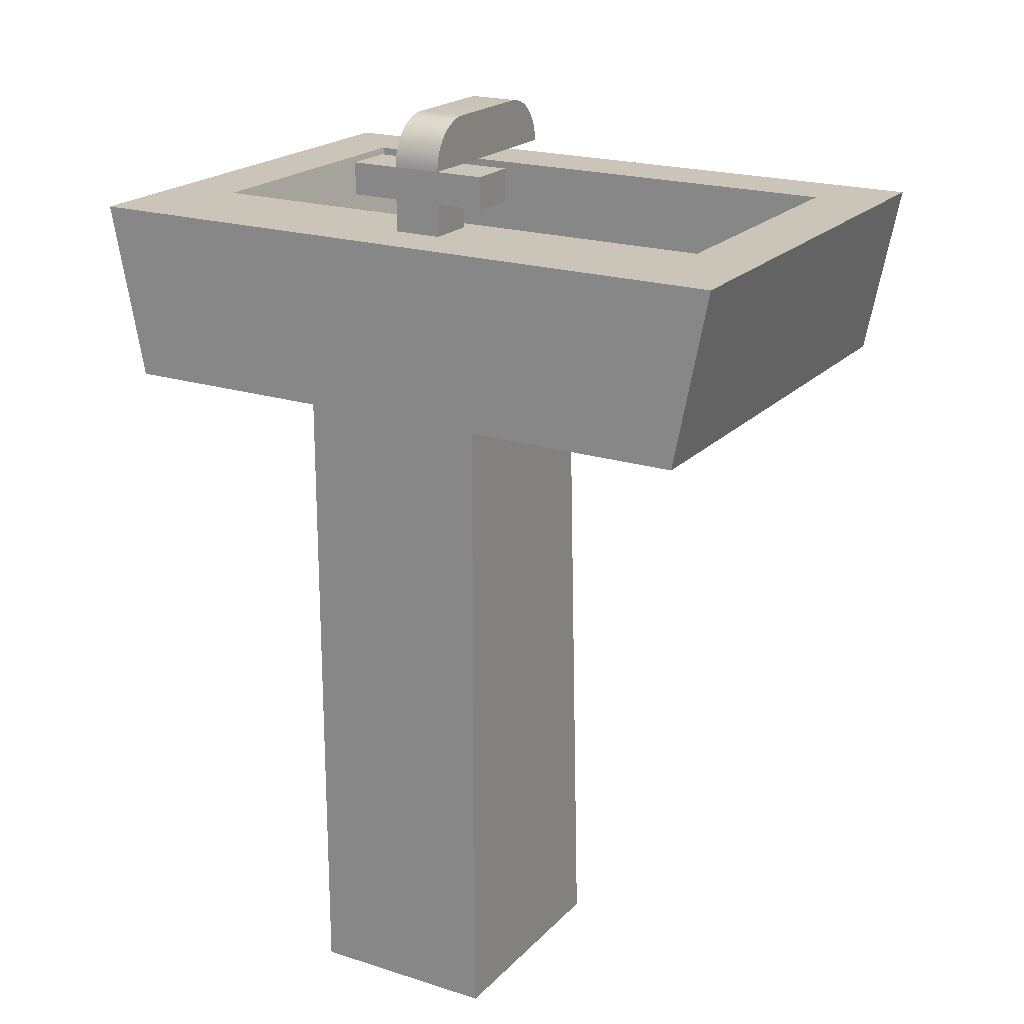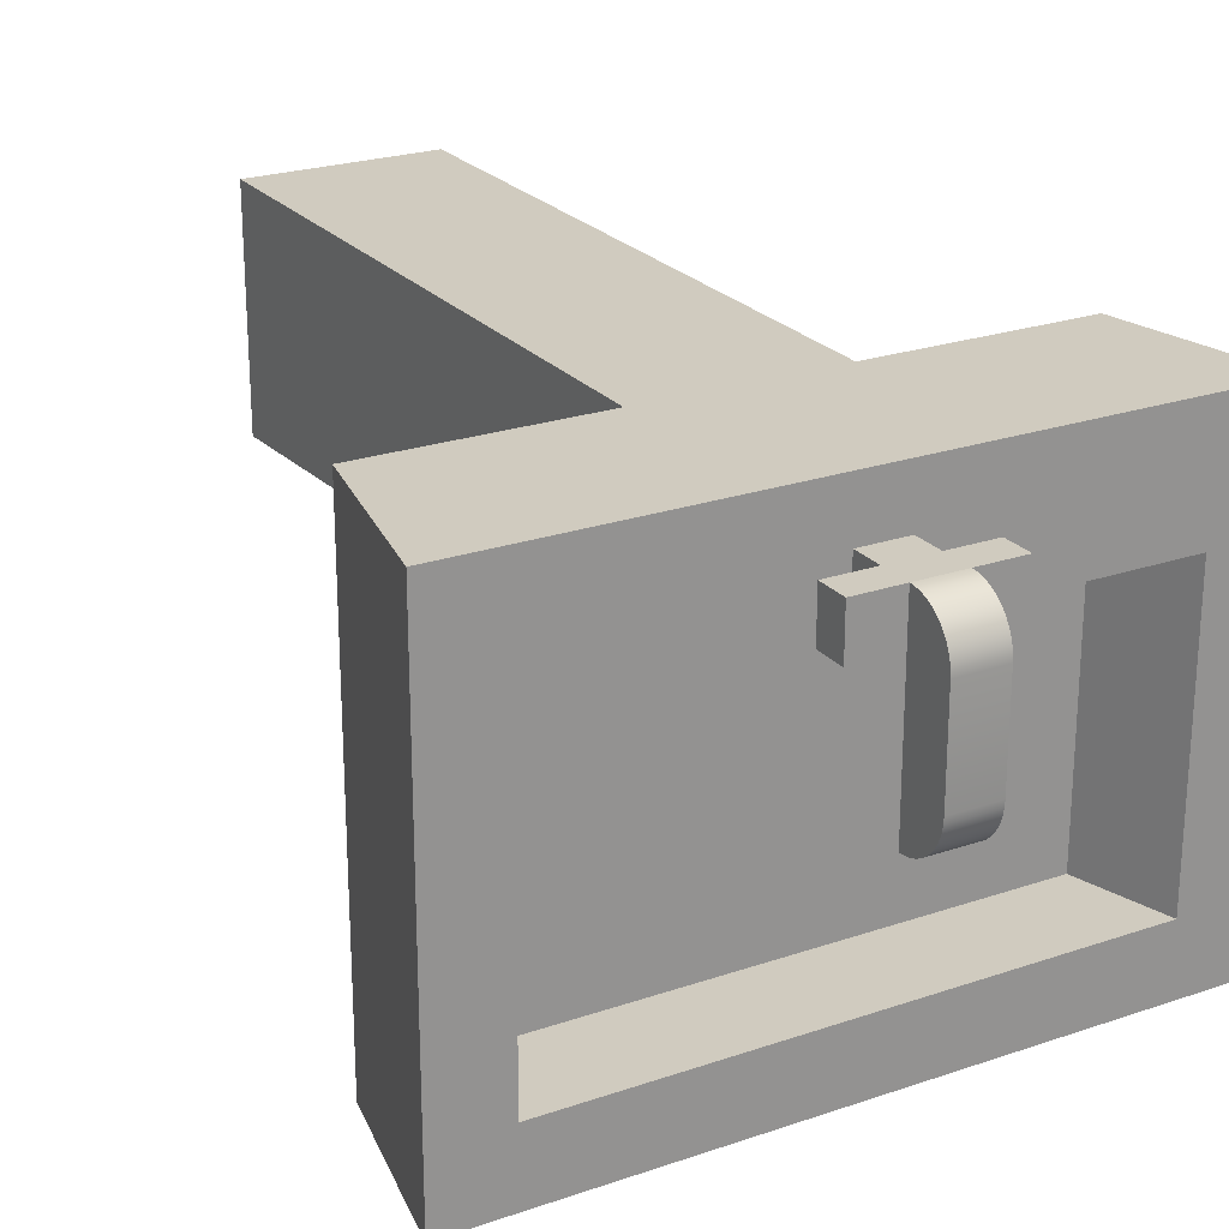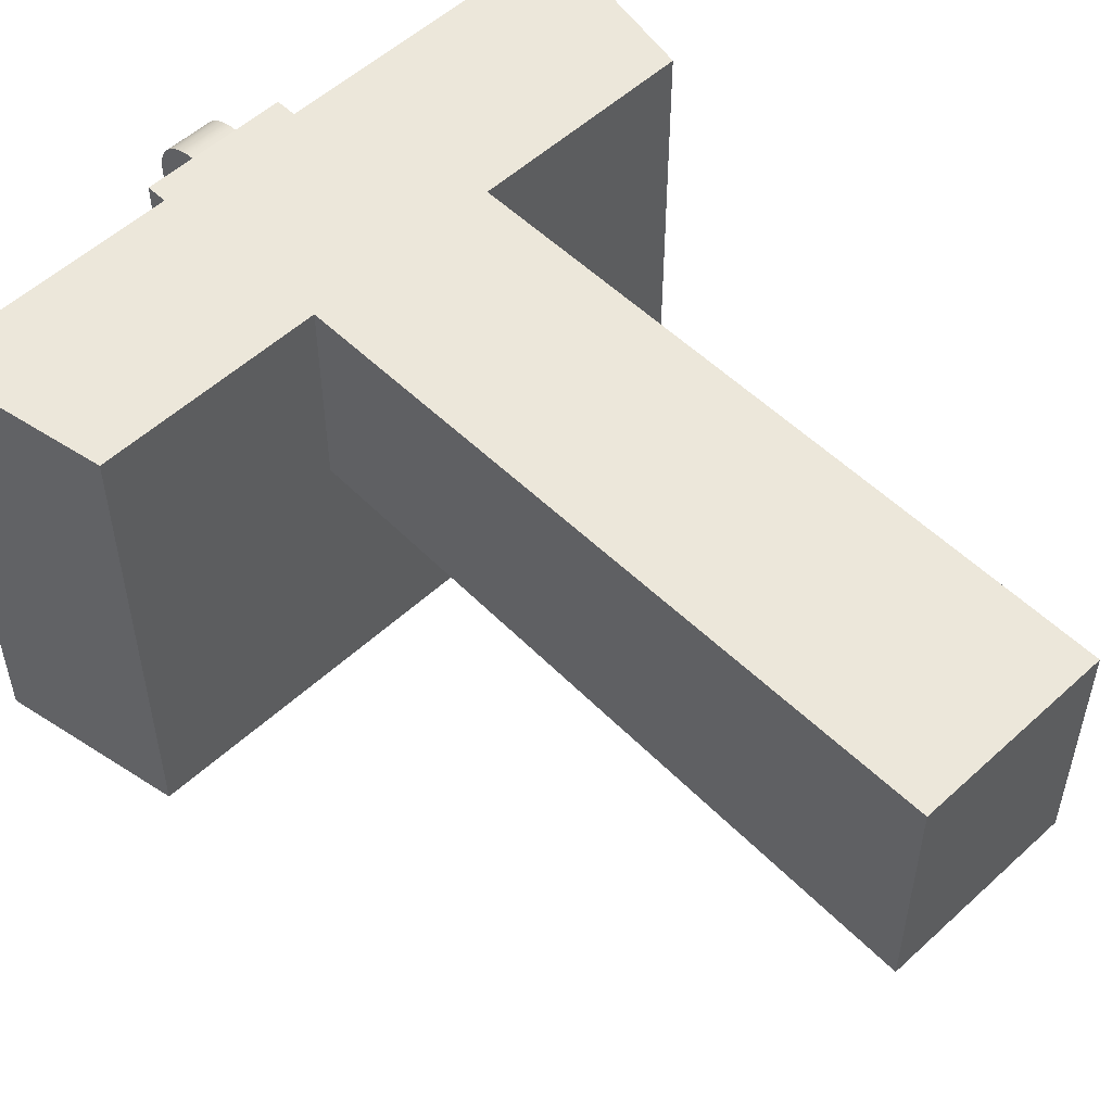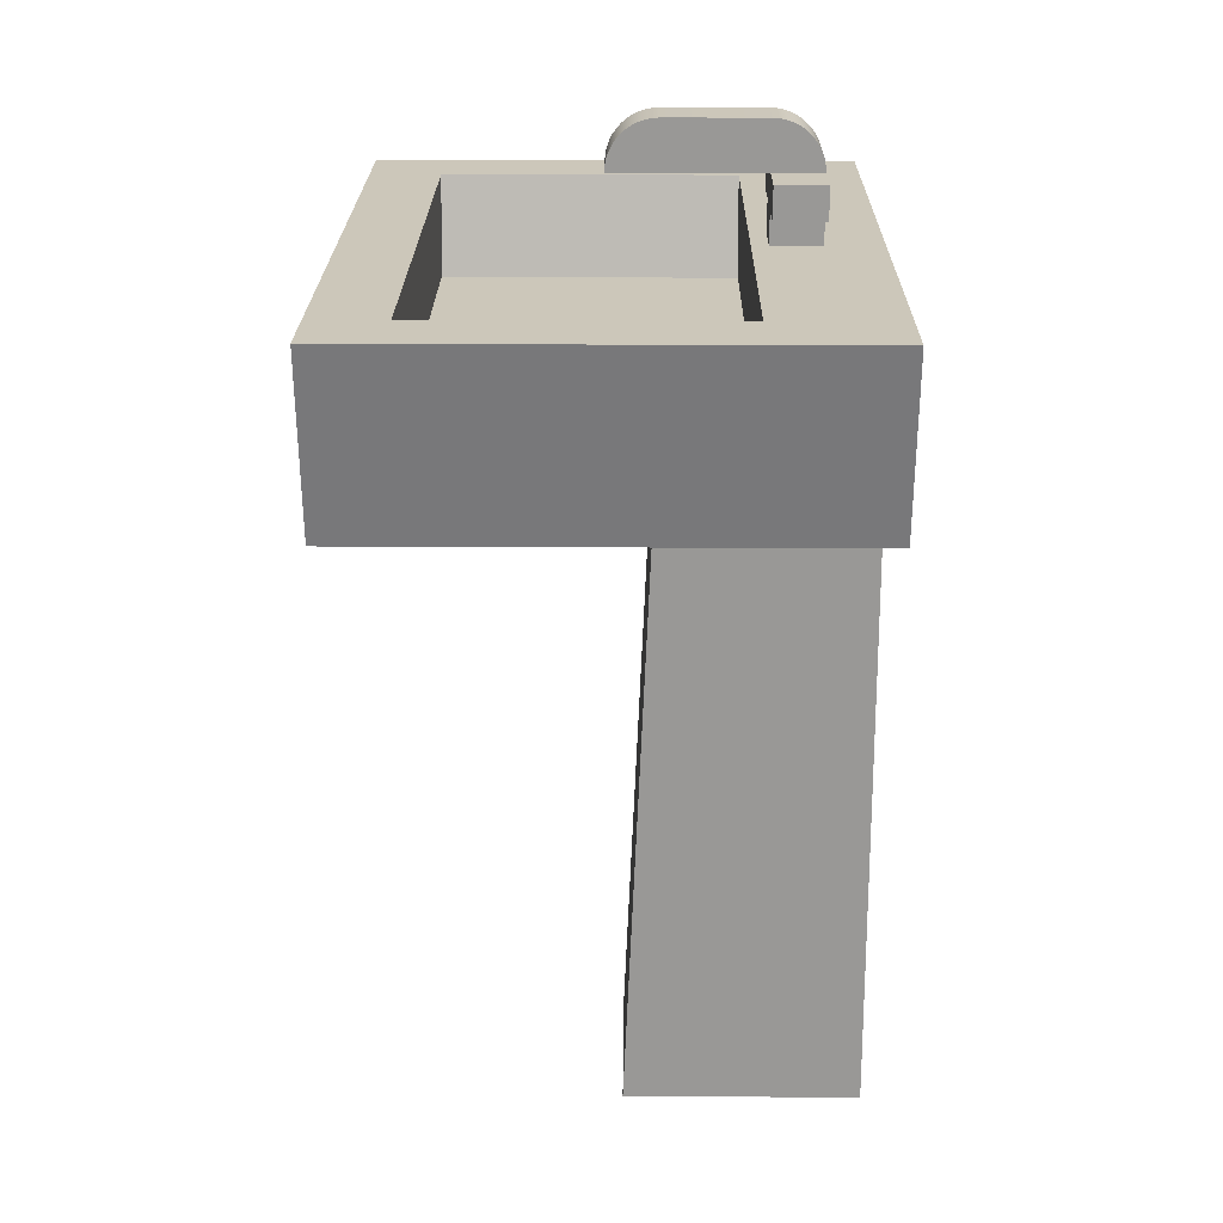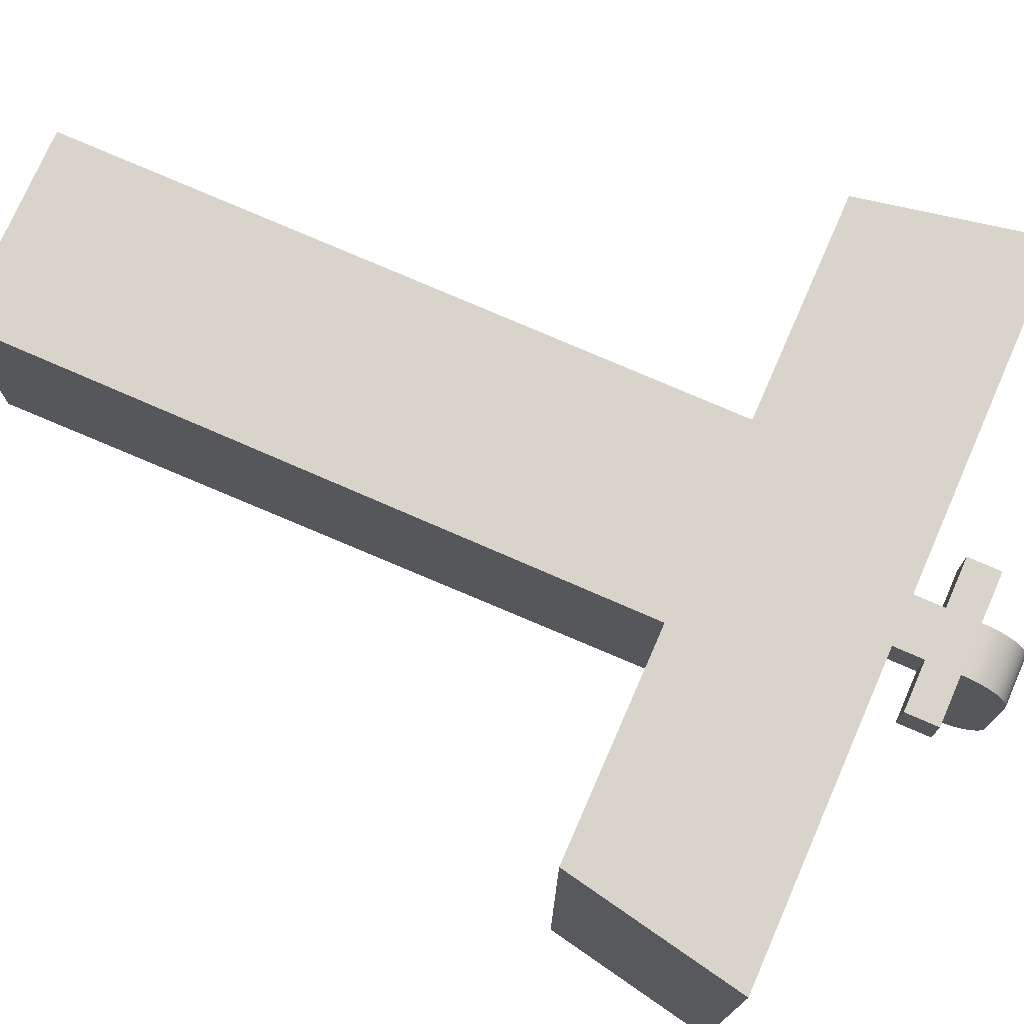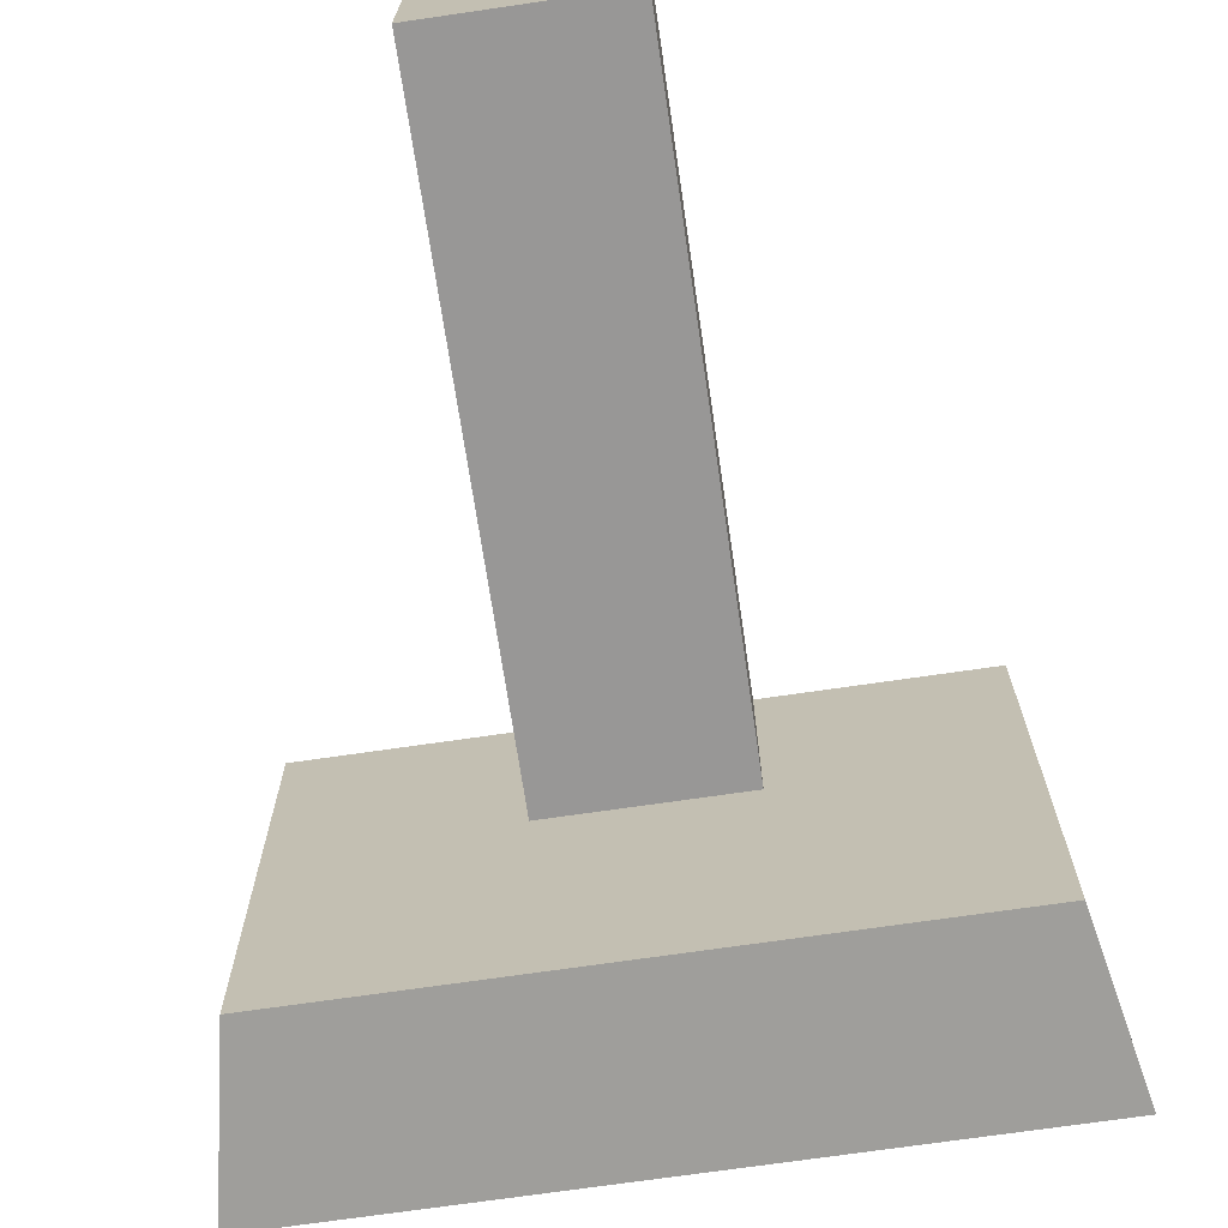
<metadata>
{"format":"obj","ext":"obj","renderer":"f3d","projection":"perspective","resolution":1024,"background":"white","views":[{"elev":20.4,"azim":30.1,"up":"+Y"},{"elev":23.7,"azim":150.2,"up":"+Z"},{"elev":54.0,"azim":-44.3,"up":"+Z"},{"elev":21.4,"azim":-89.4,"up":"+Y"},{"elev":75.2,"azim":113.6,"up":"+Z"},{"elev":-70.8,"azim":8.3,"up":"+Z"}]}
</metadata>
<code>
g bathroomSinkSquare
v -0.06103 0.5068 0.1939
v -0.06103 0.5068 0.3761
v -0.369 0.5068 0.1939
v -0.205 0.5068 0.3141
v -0.2009 0.5068 0.3173
v -0.1977 0.5068 0.3214
v -0.1957 0.5068 0.3262
v -0.195 0.5068 0.3314
v -0.2098 0.5068 0.3121
v -0.215 0.5068 0.3114
v -0.2202 0.5068 0.3121
v -0.225 0.5068 0.3141
v -0.2291 0.5068 0.3173
v -0.2323 0.5068 0.3214
v -0.2343 0.5068 0.3262
v -0.235 0.5068 0.3314
v -0.1957 0.5068 0.3366
v -0.1977 0.5068 0.3414
v -0.369 0.5068 0.3761
v -0.2343 0.5068 0.3366
v -0.2323 0.5068 0.3414
v -0.2291 0.5068 0.3456
v -0.225 0.5068 0.3487
v -0.2202 0.5068 0.3507
v -0.215 0.5068 0.3514
v -0.2098 0.5068 0.3507
v -0.205 0.5068 0.3487
v -0.2009 0.5068 0.3456
v -0.04392 0.5668 0.1939
v -0.3861 0.5668 0.1939
v -0.3861 0.5668 0.3761
v -0.04392 0.5668 0.3761
v -0.2 0.5668 0.3861
v -0.23 0.5668 0.3861
v -0.23 0.5668 0.4161
v -0.2 0.5668 0.4161
v 0 0.5668 0.45
v -0.43 0.5668 0.45
v 0 0.5668 0.15
v -0.43 0.5668 0.15
v -0.2736 0.4568 0.45
v -0.2736 0.4568 0.3249
v -0.4085 0.4568 0.45
v -0.4085 0.4568 0.15
v -0.1564 0.4568 0.3249
v -0.0215 0.4568 0.15
v -0.1564 0.4568 0.45
v -0.0215 0.4568 0.45
v -0.2 0.6068 0.3861
v -0.23 0.6068 0.3861
v -0.2 0.6068 0.4161
v -0.23 0.6068 0.4161
v -0.1564 0.05681 0.45
v -0.1564 0.05681 0.3074
v -0.2736 0.05681 0.45
v -0.2736 0.05681 0.3074
v -0.17 0.5868 0.4161
v -0.2 0.5868 0.4161
v -0.17 0.6068 0.4161
v -0.23 0.5868 0.4161
v -0.26 0.5868 0.4161
v -0.26 0.6068 0.4161
v -0.17 0.5868 0.3861
v -0.17 0.6068 0.3861
v -0.2 0.6358 0.3183
v -0.2 0.6366 0.3222
v -0.23 0.6358 0.3183
v -0.23 0.6366 0.3222
v -0.2 0.5868 0.3861
v -0.23 0.6183 0.2984
v -0.2 0.6183 0.2984
v -0.23 0.6218 0.3001
v -0.2 0.6218 0.3001
v -0.2 0.6306 0.3078
v -0.2 0.6328 0.3111
v -0.23 0.6306 0.3078
v -0.23 0.6328 0.3111
v -0.23 0.6068 0.2961
v -0.2 0.6068 0.2961
v -0.23 0.6107 0.2963
v -0.2 0.6107 0.2963
v -0.23 0.6251 0.3023
v -0.2 0.6251 0.3023
v -0.26 0.5868 0.3861
v -0.26 0.6068 0.3861
v -0.2 0.6368 0.3261
v -0.23 0.6368 0.3261
v -0.23 0.6146 0.2971
v -0.23 0.628 0.3049
v -0.23 0.6345 0.3146
v -0.23 0.6368 0.3861
v -0.23 0.6366 0.39
v -0.23 0.6358 0.3938
v -0.23 0.6345 0.3976
v -0.23 0.6328 0.4011
v -0.23 0.6306 0.4043
v -0.23 0.628 0.4073
v -0.23 0.6251 0.4099
v -0.23 0.6218 0.4121
v -0.23 0.6183 0.4138
v -0.23 0.6146 0.4151
v -0.23 0.6107 0.4158
v -0.2 0.628 0.3049
v -0.2 0.6345 0.3976
v -0.2 0.6328 0.4011
v -0.2 0.6183 0.4138
v -0.2 0.6218 0.4121
v -0.2 0.6146 0.2971
v -0.2 0.6345 0.3146
v -0.2 0.6368 0.3861
v -0.2 0.6366 0.39
v -0.2 0.6358 0.3938
v -0.2 0.6306 0.4043
v -0.2 0.628 0.4073
v -0.2 0.6251 0.4099
v -0.2 0.6146 0.4151
v -0.2 0.6107 0.4158
v -0.23 0.5868 0.3861
f 2 1 3
f 3 4 2
f 4 5 2
f 5 6 2
f 6 7 2
f 7 8 2
f 3 9 4
f 3 10 9
f 3 11 10
f 3 12 11
f 3 13 12
f 3 14 13
f 3 15 14
f 3 16 15
f 2 8 17
f 2 17 18
f 16 3 19
f 20 16 19
f 21 20 19
f 22 21 19
f 23 22 19
f 24 23 19
f 25 24 19
f 26 25 19
f 26 19 2
f 2 27 26
f 2 28 27
f 2 18 28
f 3 1 29
f 29 30 3
f 3 30 31
f 31 19 3
f 2 19 31
f 31 32 2
f 29 1 2
f 2 32 29
f 33 32 31
f 31 34 33
f 31 35 34
f 32 33 36
f 37 32 36
f 36 38 37
f 36 35 38
f 35 31 38
f 37 29 32
f 29 37 39
f 39 40 29
f 31 40 38
f 40 30 29
f 40 31 30
f 42 41 43
f 42 43 44
f 45 42 44
f 45 44 46
f 47 45 46
f 46 48 47
f 50 49 51
f 51 52 50
f 48 46 39
f 39 37 48
f 40 44 43
f 43 38 40
f 39 46 44
f 44 40 39
f 54 53 55
f 55 56 54
f 47 48 37
f 37 41 47
f 41 37 38
f 38 43 41
f 47 41 55
f 55 53 47
f 53 54 45
f 45 47 53
f 42 56 55
f 55 41 42
f 45 54 56
f 56 42 45
f 17 8 7
f 7 6 17
f 6 18 17
f 6 5 18
f 5 28 18
f 5 4 28
f 4 27 28
f 4 9 27
f 9 26 27
f 9 10 26
f 10 25 26
f 10 11 25
f 11 24 25
f 11 12 24
f 12 23 24
f 12 13 23
f 13 22 23
f 13 14 22
f 14 21 22
f 14 15 21
f 15 20 21
f 15 16 20
f 58 57 59
f 59 60 58
f 59 61 60
f 59 51 61
f 51 62 61
f 51 52 62
f 58 60 35
f 35 36 58
f 57 63 64
f 64 59 57
f 66 65 67
f 67 68 66
f 33 69 58
f 58 36 33
f 71 70 72
f 72 73 71
f 75 74 76
f 76 77 75
f 79 78 80
f 80 81 79
f 73 72 82
f 82 83 73
f 85 84 61
f 61 62 85
f 86 66 68
f 68 87 86
f 80 78 50
f 50 88 80
f 50 70 88
f 50 72 70
f 50 82 72
f 50 89 82
f 50 76 89
f 50 77 76
f 50 90 77
f 50 67 90
f 50 68 67
f 50 87 68
f 50 91 87
f 50 52 91
f 52 92 91
f 52 93 92
f 52 94 93
f 52 95 94
f 52 96 95
f 52 97 96
f 52 98 97
f 52 99 98
f 52 100 99
f 52 101 100
f 52 102 101
f 83 82 89
f 89 103 83
f 105 104 94
f 94 95 105
f 69 63 57
f 57 58 69
f 100 106 107
f 107 99 100
f 59 64 49
f 49 51 59
f 49 79 81
f 81 108 49
f 108 71 49
f 71 73 49
f 73 83 49
f 83 103 49
f 103 74 49
f 74 75 49
f 75 109 49
f 109 65 49
f 65 66 49
f 66 86 49
f 86 110 49
f 110 51 49
f 110 111 51
f 111 112 51
f 112 104 51
f 104 105 51
f 105 113 51
f 113 114 51
f 114 115 51
f 115 107 51
f 107 106 51
f 106 116 51
f 116 117 51
f 113 105 95
f 95 96 113
f 108 88 70
f 70 71 108
f 74 103 89
f 89 76 74
f 111 110 91
f 91 92 111
f 60 118 34
f 34 35 60
f 109 75 77
f 77 90 109
f 65 109 90
f 90 67 65
f 52 51 117
f 117 102 52
f 101 116 106
f 106 100 101
f 102 117 116
f 116 101 102
f 99 107 115
f 115 98 99
f 98 115 114
f 114 97 98
f 33 34 118
f 118 69 33
f 69 118 64
f 64 63 69
f 118 84 64
f 84 50 64
f 84 85 50
f 64 50 49
f 112 111 92
f 92 93 112
f 114 113 96
f 96 97 114
f 52 50 85
f 85 62 52
f 91 110 86
f 86 87 91
f 84 118 60
f 60 61 84
f 79 49 50
f 50 78 79
f 81 80 88
f 88 108 81
f 94 104 112
f 112 93 94
g bathroomSinkSquare
f 2 1 3
f 3 4 2
f 4 5 2
f 5 6 2
f 6 7 2
f 7 8 2
f 3 9 4
f 3 10 9
f 3 11 10
f 3 12 11
f 3 13 12
f 3 14 13
f 3 15 14
f 3 16 15
f 2 8 17
f 2 17 18
f 16 3 19
f 20 16 19
f 21 20 19
f 22 21 19
f 23 22 19
f 24 23 19
f 25 24 19
f 26 25 19
f 26 19 2
f 2 27 26
f 2 28 27
f 2 18 28
f 3 1 29
f 29 30 3
f 3 30 31
f 31 19 3
f 2 19 31
f 31 32 2
f 29 1 2
f 2 32 29
f 33 32 31
f 31 34 33
f 31 35 34
f 32 33 36
f 37 32 36
f 36 38 37
f 36 35 38
f 35 31 38
f 37 29 32
f 29 37 39
f 39 40 29
f 31 40 38
f 40 30 29
f 40 31 30
f 42 41 43
f 42 43 44
f 45 42 44
f 45 44 46
f 47 45 46
f 46 48 47
f 50 49 51
f 51 52 50
f 48 46 39
f 39 37 48
f 40 44 43
f 43 38 40
f 39 46 44
f 44 40 39
f 54 53 55
f 55 56 54
f 47 48 37
f 37 41 47
f 41 37 38
f 38 43 41
f 47 41 55
f 55 53 47
f 53 54 45
f 45 47 53
f 42 56 55
f 55 41 42
f 45 54 56
f 56 42 45
f 17 8 7
f 7 6 17
f 6 18 17
f 6 5 18
f 5 28 18
f 5 4 28
f 4 27 28
f 4 9 27
f 9 26 27
f 9 10 26
f 10 25 26
f 10 11 25
f 11 24 25
f 11 12 24
f 12 23 24
f 12 13 23
f 13 22 23
f 13 14 22
f 14 21 22
f 14 15 21
f 15 20 21
f 15 16 20
f 58 57 59
f 59 60 58
f 59 61 60
f 59 51 61
f 51 62 61
f 51 52 62
f 58 60 35
f 35 36 58
f 57 63 64
f 64 59 57
f 66 65 67
f 67 68 66
f 33 69 58
f 58 36 33
f 71 70 72
f 72 73 71
f 75 74 76
f 76 77 75
f 79 78 80
f 80 81 79
f 73 72 82
f 82 83 73
f 85 84 61
f 61 62 85
f 86 66 68
f 68 87 86
f 80 78 50
f 50 88 80
f 50 70 88
f 50 72 70
f 50 82 72
f 50 89 82
f 50 76 89
f 50 77 76
f 50 90 77
f 50 67 90
f 50 68 67
f 50 87 68
f 50 91 87
f 50 52 91
f 52 92 91
f 52 93 92
f 52 94 93
f 52 95 94
f 52 96 95
f 52 97 96
f 52 98 97
f 52 99 98
f 52 100 99
f 52 101 100
f 52 102 101
f 83 82 89
f 89 103 83
f 105 104 94
f 94 95 105
f 69 63 57
f 57 58 69
f 100 106 107
f 107 99 100
f 59 64 49
f 49 51 59
f 49 79 81
f 81 108 49
f 108 71 49
f 71 73 49
f 73 83 49
f 83 103 49
f 103 74 49
f 74 75 49
f 75 109 49
f 109 65 49
f 65 66 49
f 66 86 49
f 86 110 49
f 110 51 49
f 110 111 51
f 111 112 51
f 112 104 51
f 104 105 51
f 105 113 51
f 113 114 51
f 114 115 51
f 115 107 51
f 107 106 51
f 106 116 51
f 116 117 51
f 113 105 95
f 95 96 113
f 108 88 70
f 70 71 108
f 74 103 89
f 89 76 74
f 111 110 91
f 91 92 111
f 60 118 34
f 34 35 60
f 109 75 77
f 77 90 109
f 65 109 90
f 90 67 65
f 52 51 117
f 117 102 52
f 101 116 106
f 106 100 101
f 102 117 116
f 116 101 102
f 99 107 115
f 115 98 99
f 98 115 114
f 114 97 98
f 33 34 118
f 118 69 33
f 69 118 64
f 64 63 69
f 118 84 64
f 84 50 64
f 84 85 50
f 64 50 49
f 112 111 92
f 92 93 112
f 114 113 96
f 96 97 114
f 52 50 85
f 85 62 52
f 91 110 86
f 86 87 91
f 84 118 60
f 60 61 84
f 79 49 50
f 50 78 79
f 81 80 88
f 88 108 81
f 94 104 112
f 112 93 94

</code>
